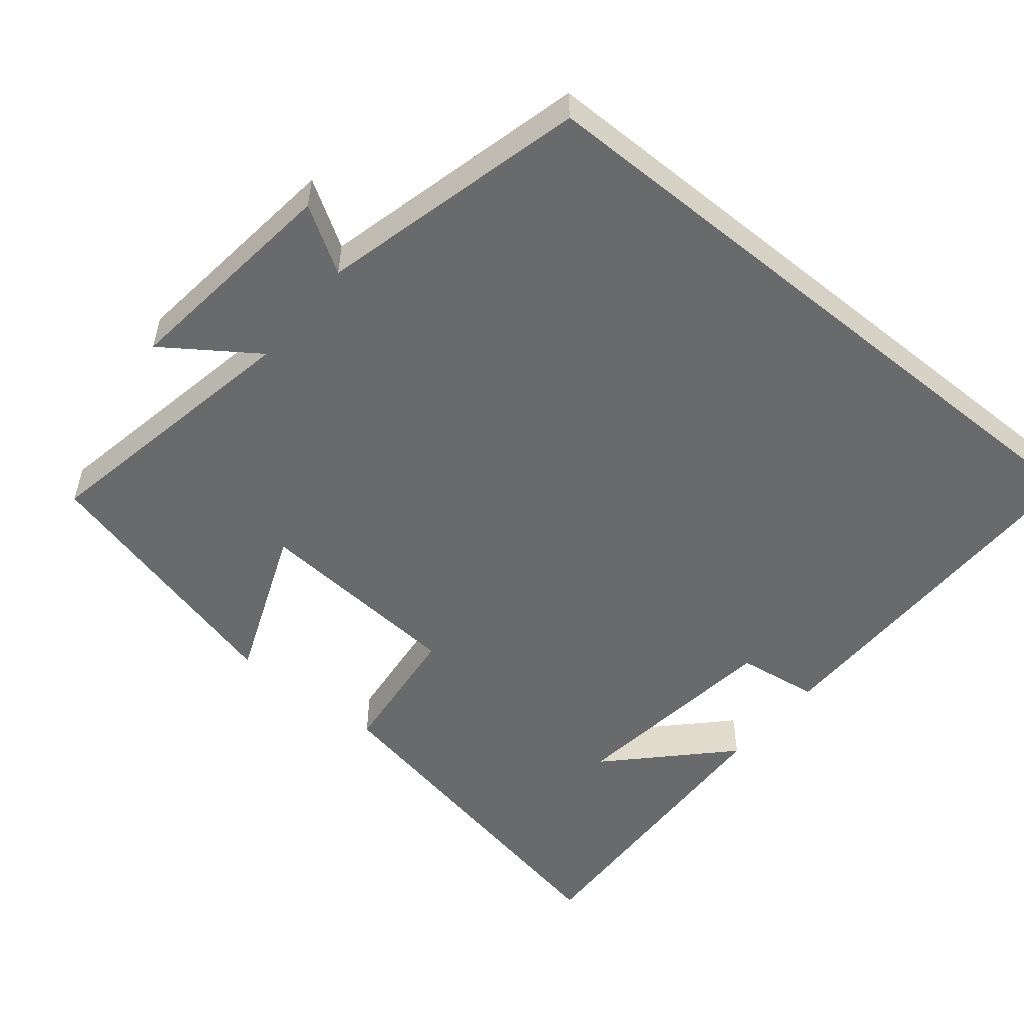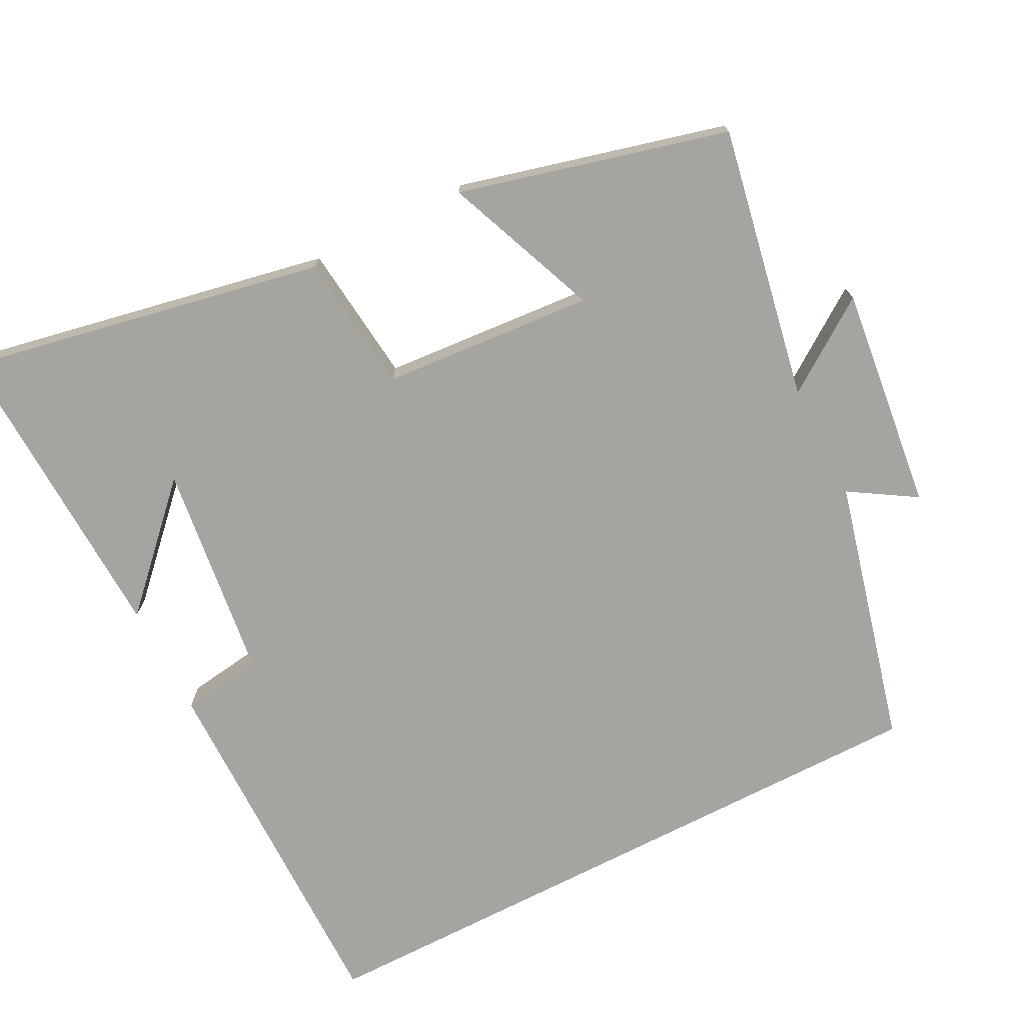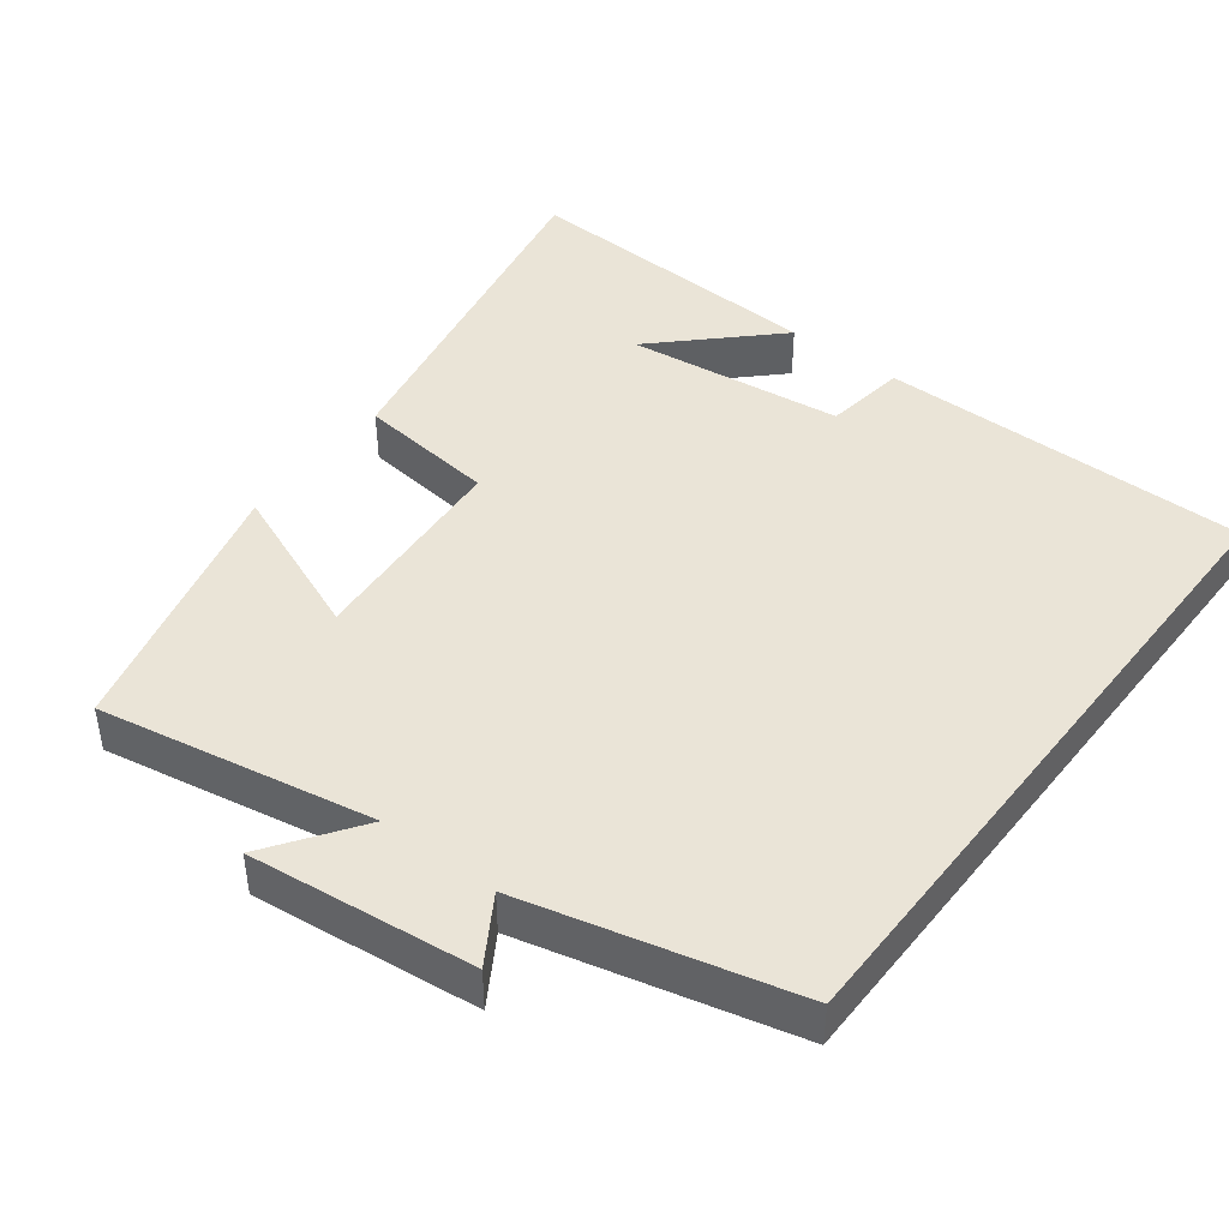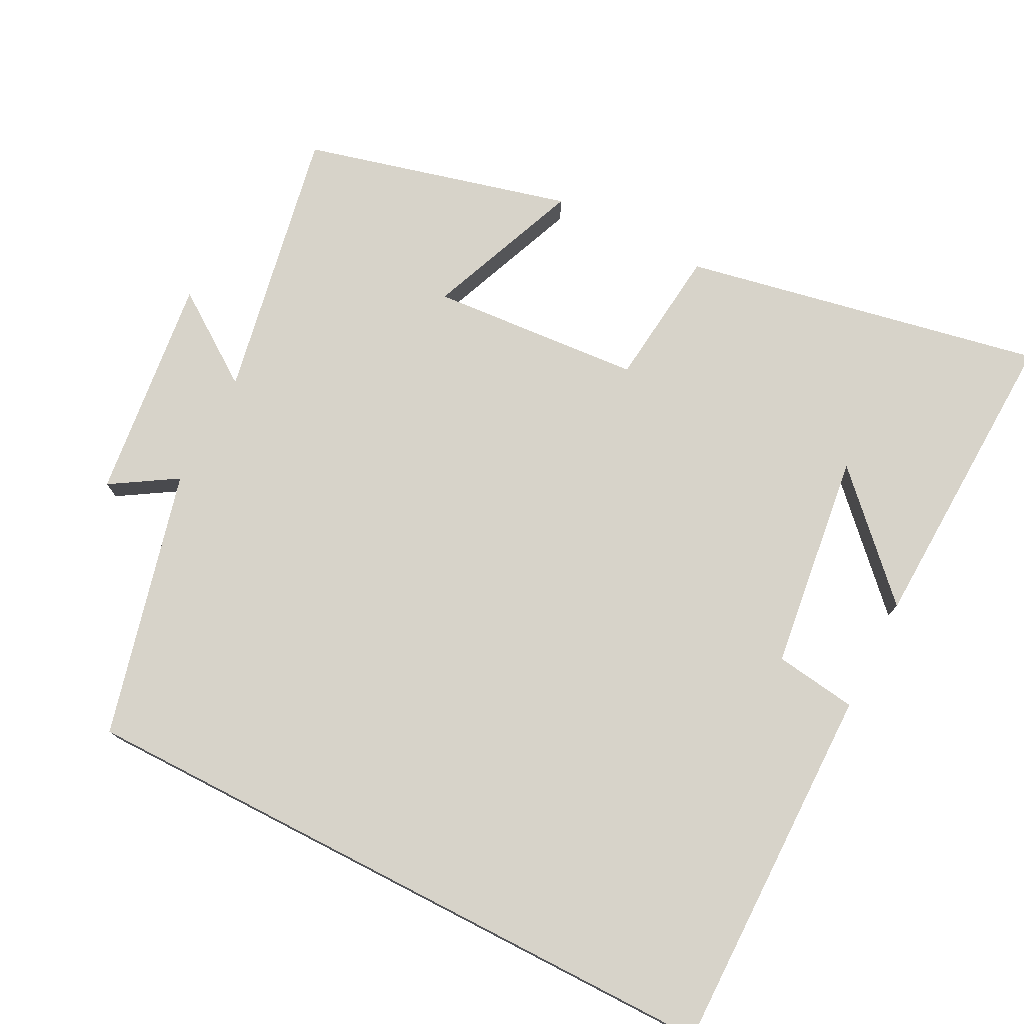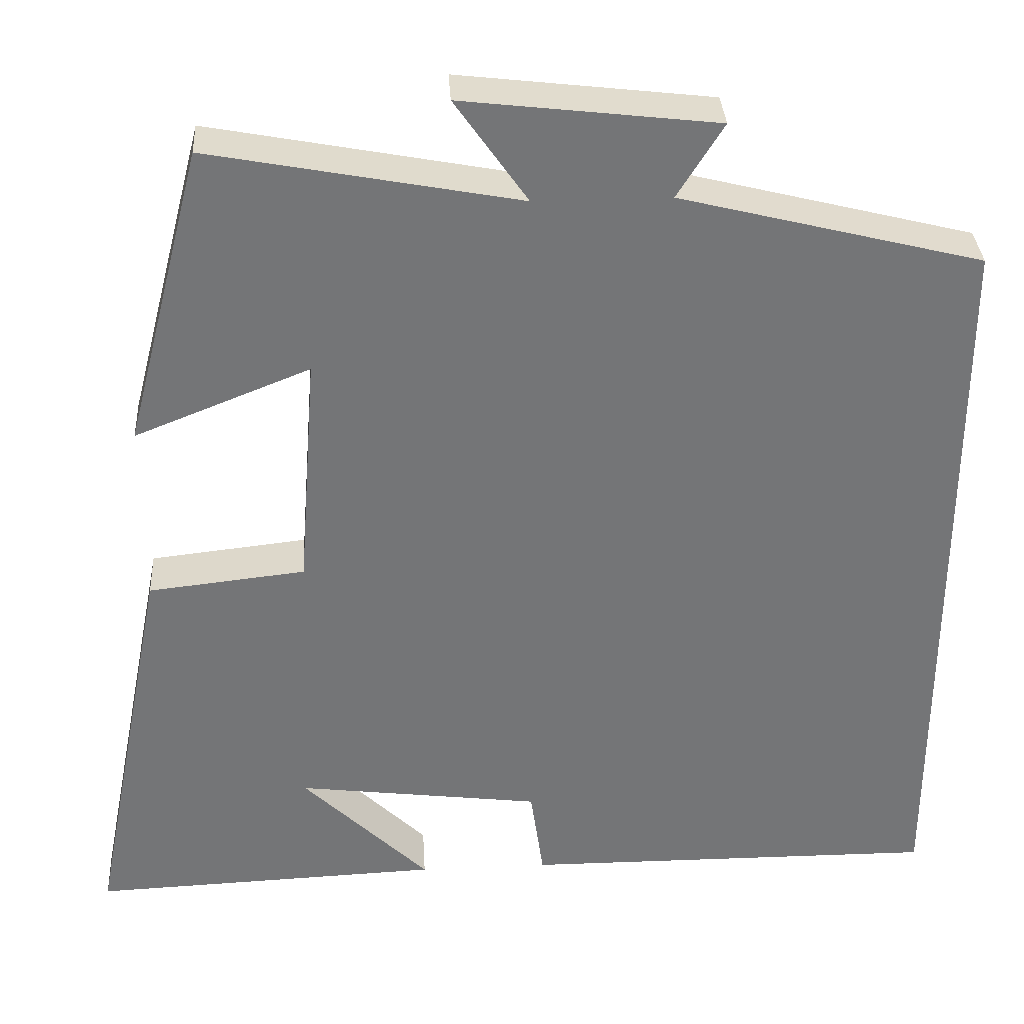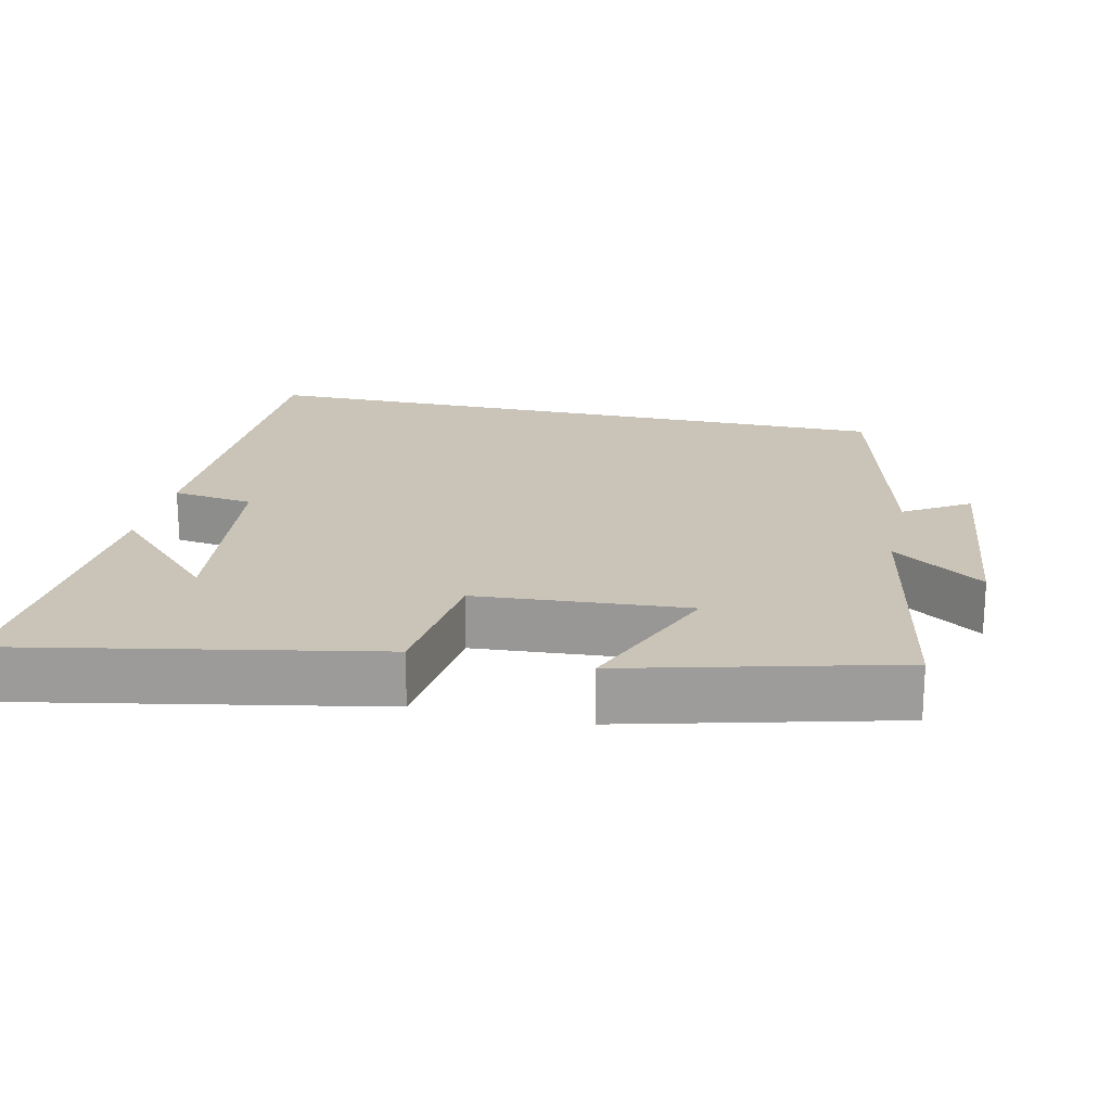
<metadata>
{"format":"obj","ext":"obj","renderer":"f3d","projection":"perspective","resolution":1024,"background":"white","views":[{"elev":-52.9,"azim":50.8,"up":"+Y"},{"elev":-73.3,"azim":-62.8,"up":"+Y"},{"elev":43.9,"azim":37.6,"up":"+Y"},{"elev":76.1,"azim":117.2,"up":"+Y"},{"elev":33.8,"azim":-3.3,"up":"+Z"},{"elev":20.0,"azim":-77.2,"up":"+Y"}]}
</metadata>
<code>
v -0.405 0.07 0.571
v -0.03 0.07 0.5
v -0.118 0.07 0.626
v 0.19 0.07 0.59
v 0.134 0.07 0.5
v 0.5 0.07 0.408
v 0.5 0.07 -0.503
v -0.009 0.07 -0.5
v -0.025 0.07 -0.387
v -0.323 0.07 -0.349
v -0.169 0.07 -0.5
v -0.597 0.07 -0.517
v -0.5 0.07 -0.022
v -0.309 0.07 -0.001
v -0.287 0.07 0.289
v -0.5 0.07 0.204
v -0.405 0 0.571
v -0.03 0 0.5
v -0.118 0 0.626
v 0.19 0 0.59
v 0.134 0 0.5
v 0.5 0 0.408
v 0.5 0 -0.503
v -0.009 0 -0.5
v -0.025 0 -0.387
v -0.323 0 -0.349
v -0.169 0 -0.5
v -0.597 0 -0.517
v -0.5 0 -0.022
v -0.309 0 -0.001
v -0.287 0 0.289
v -0.5 0 0.204
f 15 16 1 2
f 14 15 2
f 12 13 14
f 10 11 12
f 10 12 14
f 9 10 14 2
f 8 9 2
f 7 8 2
f 6 7 2
f 5 6 2
f 2 3 4 5
f 18 17 32 31
f 18 31 30
f 30 29 28
f 28 27 26
f 30 28 26
f 18 30 26 25
f 18 25 24
f 18 24 23
f 18 23 22
f 18 22 21
f 21 20 19 18
f 1 17 18 2
f 2 18 19 3
f 3 19 20 4
f 4 20 21 5
f 5 21 22 6
f 6 22 23 7
f 7 23 24 8
f 8 24 25 9
f 9 25 26 10
f 10 26 27 11
f 11 27 28 12
f 12 28 29 13
f 13 29 30 14
f 14 30 31 15
f 15 31 32 16
f 16 32 17 1

</code>
